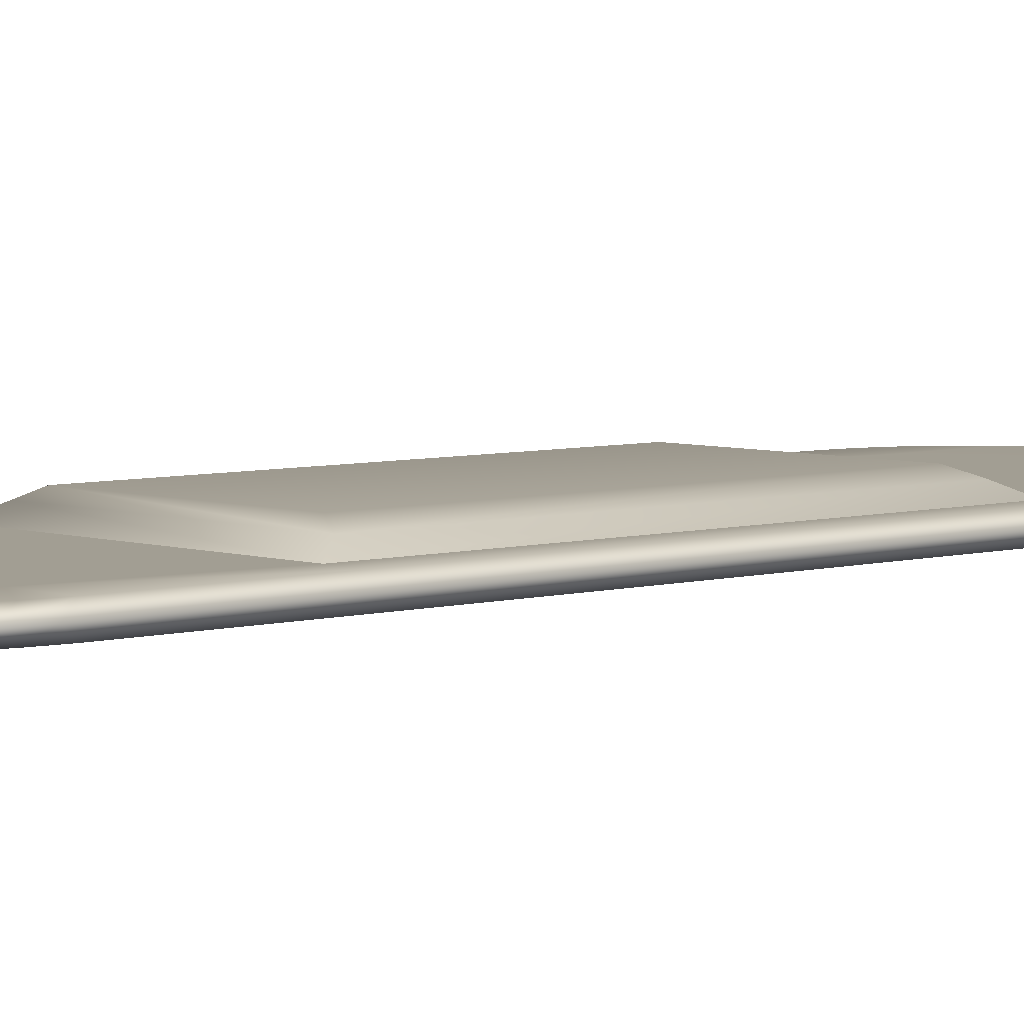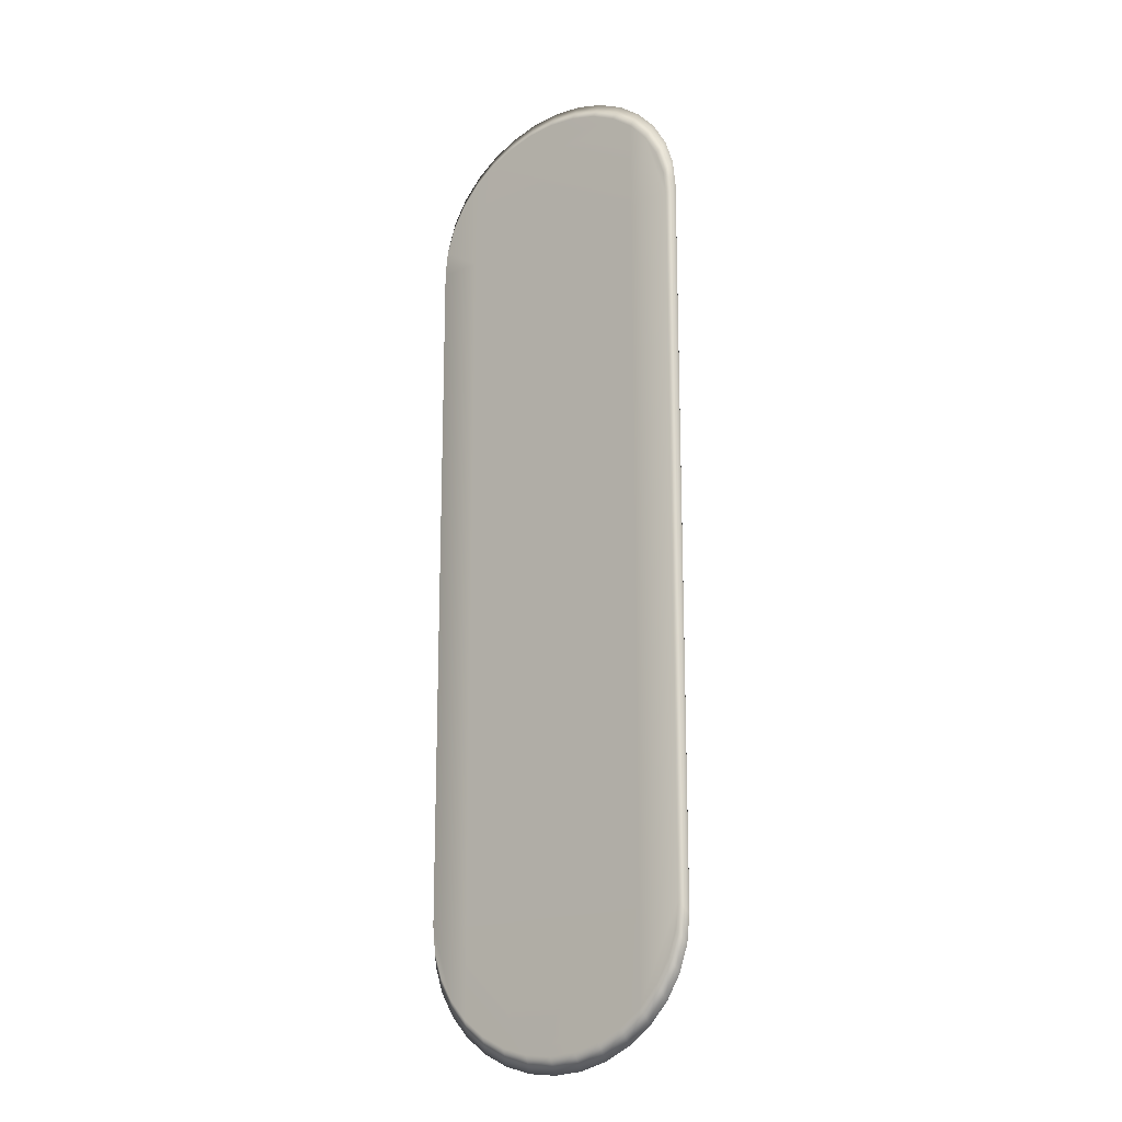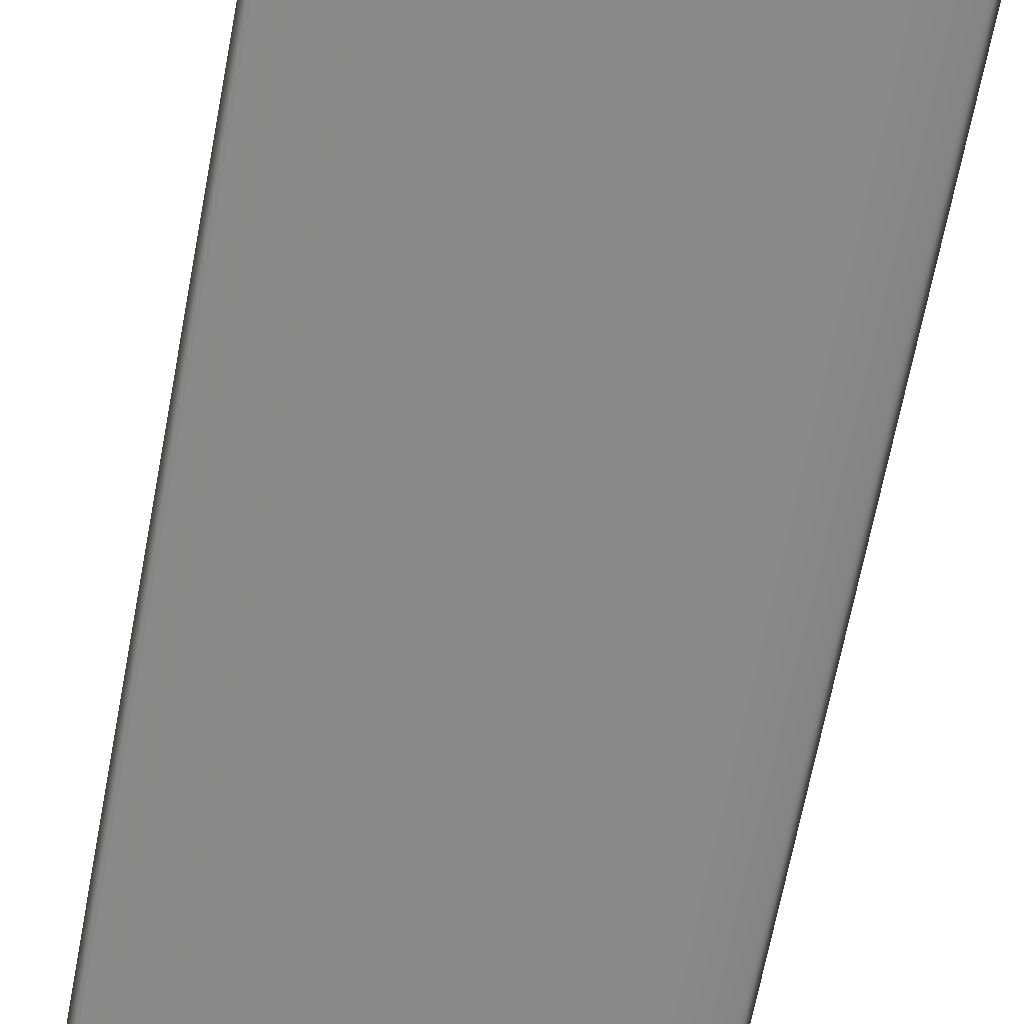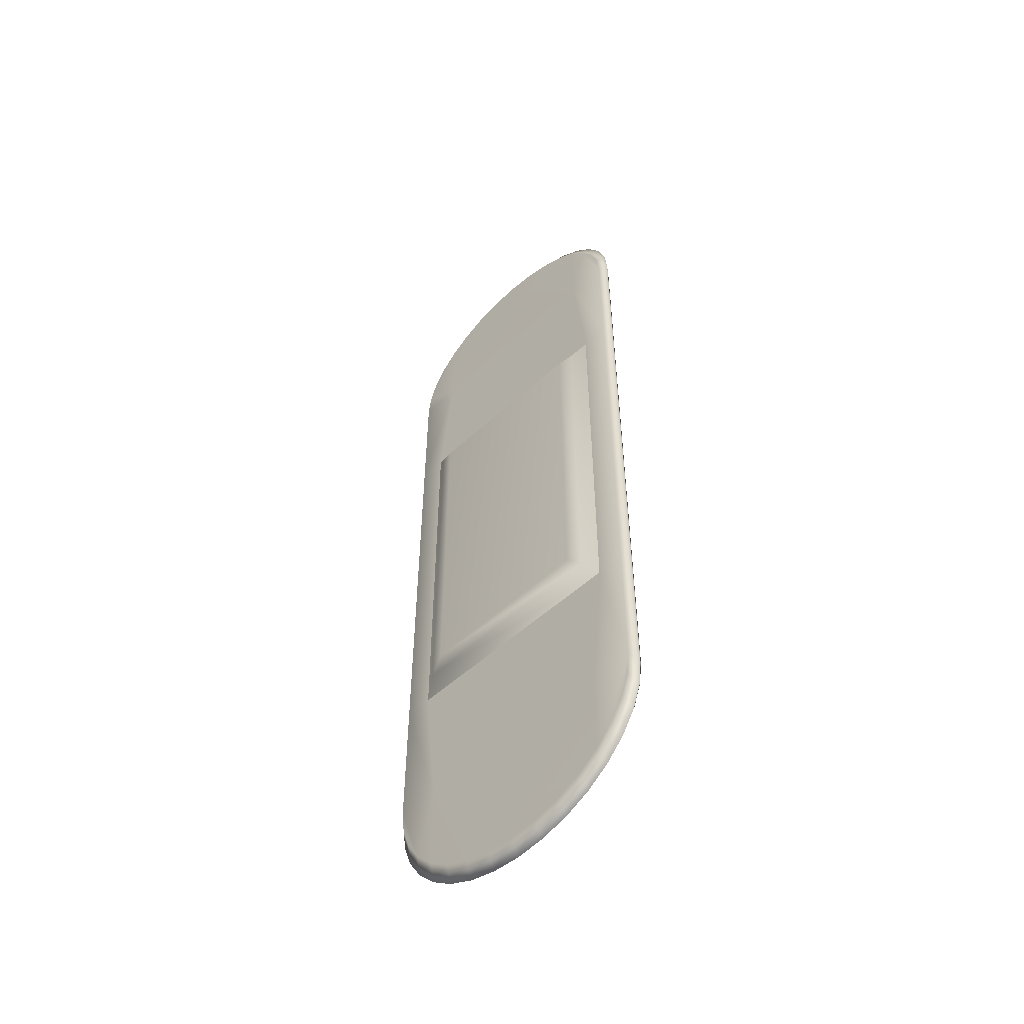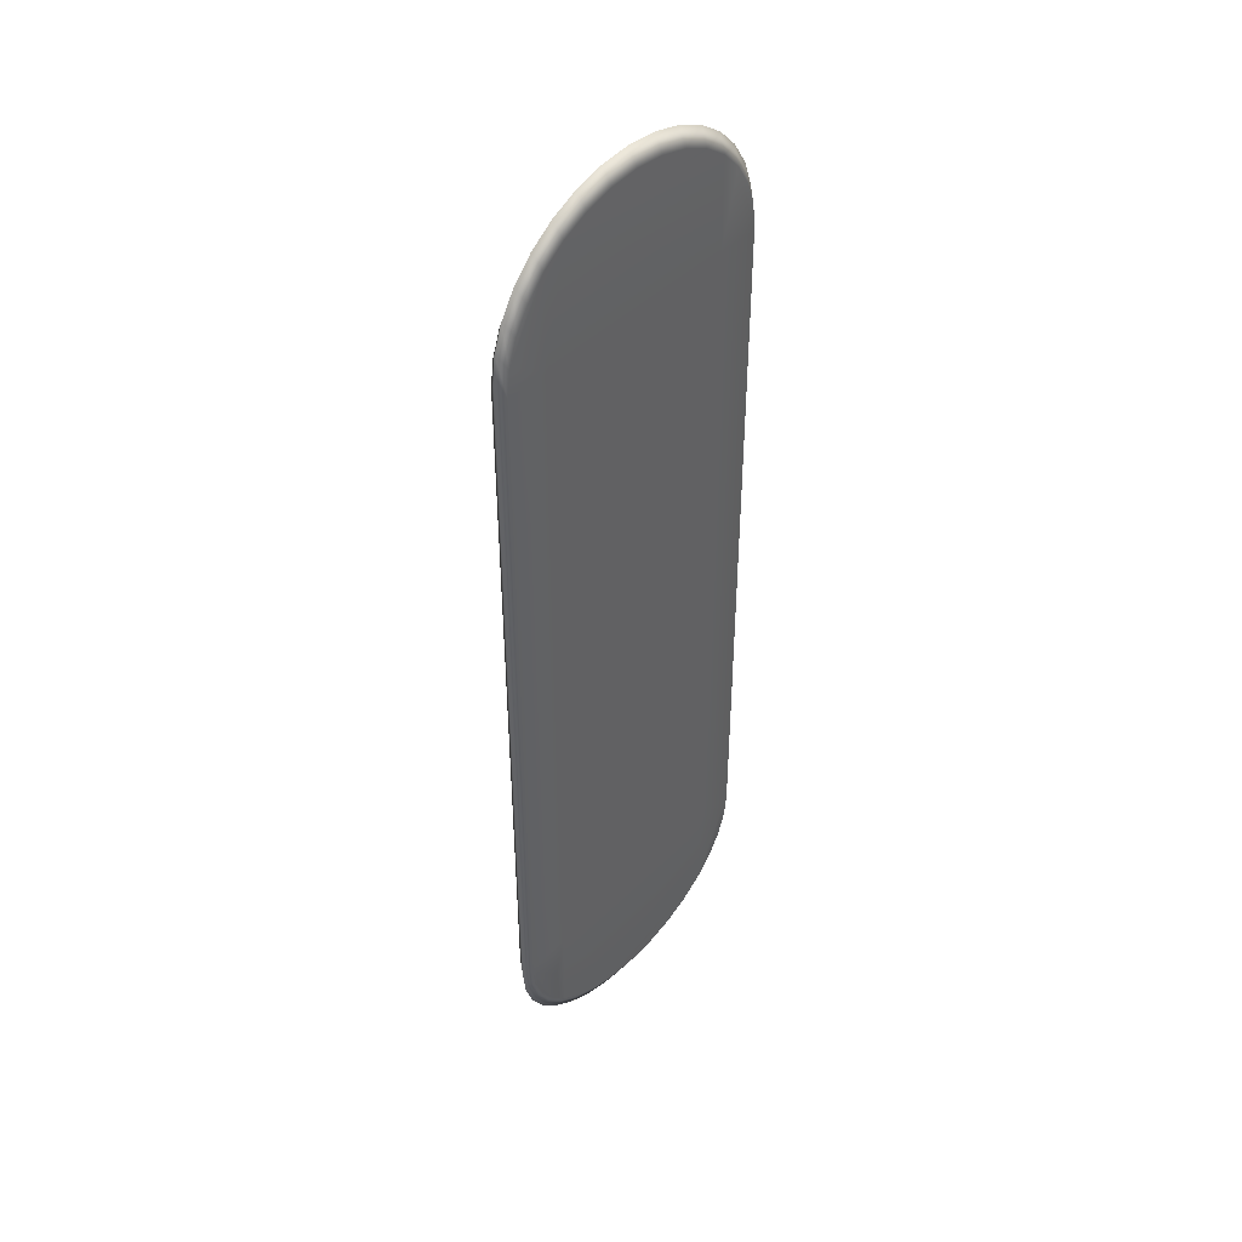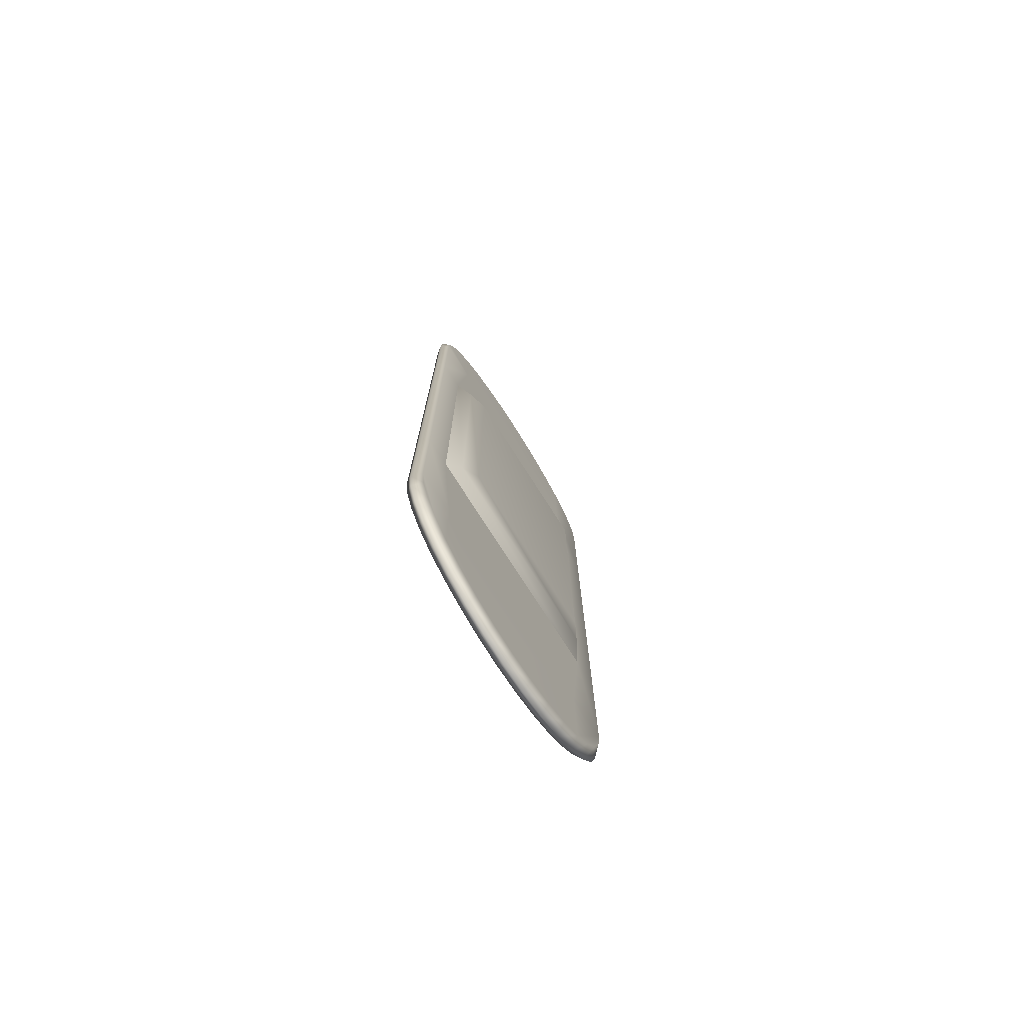
<metadata>
{"format":"obj","ext":"obj","renderer":"f3d","projection":"perspective","resolution":1024,"background":"white","views":[{"elev":5.1,"azim":47.1,"up":"+Y"},{"elev":-17.6,"azim":39.0,"up":"+Z"},{"elev":-63.3,"azim":-10.4,"up":"+Y"},{"elev":-53.2,"azim":-135.6,"up":"+Z"},{"elev":44.1,"azim":-48.8,"up":"+Z"},{"elev":-75.7,"azim":122.6,"up":"+Z"}]}
</metadata>
<code>
v  -0.1951 -0.03247 -3.233
v  0 -0.03247 -3.25
v  0.1951 -0.03247 -3.233
v  0.3827 -0.03247 -3.183
v  0.5556 -0.03247 -3.102
v  0.7071 -0.03247 -2.993
v  0.7071 -0.03247 -2.37
v  -0.7071 -0.03247 -2.37
v  -0.7071 -0.03247 -2.993
v  -0.5556 -0.03247 -3.102
v  -0.3827 -0.03247 -3.183
v  0 0.02511 -3.364
v  -0.203 0.02511 -3.347
v  -0.1951 0.0827 -3.233
v  0 0.0827 -3.25
v  -0.3982 0.02511 -3.295
v  -0.3827 0.0827 -3.183
v  0.3827 0.0827 -3.183
v  0.1951 0.0827 -3.233
v  -0.5556 0.0827 -3.102
v  -0.7071 0.0827 -2.993
v  -0.7071 0.0827 -2.37
v  0.7092 0.0827 -2.37
v  0.7071 0.0827 -2.993
v  0.5556 0.0827 -3.102
v  -0.5781 0.02511 -3.211
v  -0.7358 0.02511 -3.098
v  -0.8652 0.02511 -2.96
v  -0.8315 0.0827 -2.859
v  -0.9613 0.02511 -2.802
v  -0.9239 0.0827 -2.707
v  1.021 0.02511 2.631
v  1.041 0.02511 2.454
v  1 0.0827 2.37
v  0.9808 0.0827 2.542
v  0.9613 0.02511 2.802
v  0.9239 0.0827 2.707
v  0.8652 0.02511 2.96
v  0.8315 0.0827 2.859
v  0.7358 0.02511 3.098
v  0.7071 0.0827 2.993
v  0.5781 0.02511 3.211
v  0.5556 0.0827 3.102
v  0.3982 0.02511 3.295
v  0.3827 0.0827 3.183
v  0.203 0.02511 3.347
v  0.1951 0.0827 3.233
v  0 0.02511 3.364
v  0 0.0827 3.25
v  -0.203 0.02511 3.347
v  -0.1951 0.0827 3.233
v  -0.3982 0.02511 3.295
v  -0.3827 0.0827 3.183
v  -0.5781 0.02511 3.211
v  -0.5556 0.0827 3.102
v  -0.7358 0.02511 3.098
v  -0.7071 0.0827 2.993
v  -0.8652 0.02511 2.96
v  -0.8315 0.0827 2.859
v  -0.9613 0.02511 2.802
v  -0.9239 0.0827 2.707
v  -1.021 0.02511 2.631
v  -0.9808 0.0827 2.542
v  -1.041 0.02511 2.454
v  -1 0.0827 2.37
v  -1.021 0.02511 -2.631
v  -0.9808 0.0827 -2.542
v  -1.041 0.02511 -2.454
v  -1 0.0827 -2.37
v  1.041 0.02511 -2.454
v  1.021 0.02511 -2.631
v  0.9808 0.0827 -2.542
v  1 0.0827 -2.37
v  0.9613 0.02511 -2.802
v  0.9239 0.0827 -2.707
v  0.8652 0.02511 -2.96
v  0.8315 0.0827 -2.859
v  0.7358 0.02511 -3.098
v  0.5781 0.02511 -3.211
v  0.3982 0.02511 -3.295
v  0.203 0.02511 -3.347
v  0.7074 0.0827 2.37
v  -0.9808 -0.03247 2.542
v  -1 -0.03247 2.37
v  -0.7071 -0.03247 2.37
v  -0.7071 -0.03247 2.993
v  -0.8315 -0.03247 2.859
v  -0.9239 -0.03247 2.707
v  -1.041 0.02511 1.473
v  -1 0.0827 1.423
v  1 0.0827 1.423
v  1.041 0.02511 1.473
v  -1 -0.03247 -1.424
v  -1 -0.03247 -2.37
v  -0.7071 -0.03247 -1.424
v  1 0.0827 -1.424
v  0.81 0.0827 -1.424
v  0.8091 0.0827 1.423
v  -1 -0.03247 1.423
v  -0.7071 -0.03247 1.423
v  1.041 0.02511 -1.474
v  -1.041 0.02511 -1.474
v  -1 0.0827 -1.424
v  0.7079 0.1454 1.296
v  0.7087 0.1454 -1.297
v  0.5851 0.1893 -1.221
v  0.5843 0.1893 1.226
v  -0.8084 0.0827 1.423
v  -0.8084 0.0827 -1.424
v  -0.7071 0.0827 2.37
v  -0.7071 0.1454 -1.297
v  -0.7071 0.1454 1.296
v  0.7071 -0.03247 2.37
v  0.7071 -0.03247 1.423
v  1 -0.03247 1.423
v  1 -0.03247 2.37
v  1 -0.03247 -2.37
v  0.8315 -0.03247 -2.859
v  0.9239 -0.03247 -2.707
v  0.9808 -0.03247 -2.542
v  0.7071 -0.03247 -1.424
v  1 -0.03247 -1.424
v  0.8315 -0.03247 2.859
v  0.7071 -0.03247 2.993
v  0.9808 -0.03247 2.542
v  0.9239 -0.03247 2.707
v  -0.8315 -0.03247 -2.859
v  -0.9808 -0.03247 -2.542
v  -0.9239 -0.03247 -2.707
v  -0.5556 -0.03247 3.102
v  0.5556 -0.03247 3.102
v  0.3827 -0.03247 3.183
v  0.1951 -0.03247 3.233
v  0 -0.03247 3.25
v  -0.1951 -0.03247 3.233
v  -0.3827 -0.03247 3.183
v  -0.6216 0.1893 -1.221
v  -0.6216 0.1893 1.226
g g bandaid:Mesh_bandaid:Mesh
f 1 2 3
f 1 3 4
f 1 4 5
f 1 5 6
f 1 6 7
f 1 7 8
f 1 8 9
f 1 9 10
f 10 11 1
f 12 13 14
f 14 15 12
f 13 16 17
f 17 14 13
f 18 19 15
f 18 15 14
f 18 14 17
f 18 17 20
f 18 20 21
f 18 21 22
f 18 22 23
f 18 23 24
f 24 25 18
f 16 26 20
f 20 17 16
f 26 27 21
f 21 20 26
f 27 28 29
f 29 21 27
f 28 30 31
f 31 29 28
f 32 33 34
f 34 35 32
f 36 32 35
f 35 37 36
f 38 36 37
f 37 39 38
f 40 38 39
f 39 41 40
f 42 40 41
f 41 43 42
f 44 42 43
f 43 45 44
f 46 44 45
f 45 47 46
f 48 46 47
f 47 49 48
f 50 48 49
f 49 51 50
f 52 50 51
f 51 53 52
f 54 52 53
f 53 55 54
f 56 54 55
f 55 57 56
f 58 56 57
f 57 59 58
f 60 58 59
f 59 61 60
f 62 60 61
f 61 63 62
f 64 62 63
f 63 65 64
f 30 66 67
f 67 31 30
f 66 68 69
f 69 67 66
f 70 71 72
f 72 73 70
f 71 74 75
f 75 72 71
f 74 76 77
f 77 75 74
f 76 78 24
f 24 77 76
f 78 79 25
f 25 24 78
f 79 80 18
f 18 25 79
f 80 81 19
f 19 18 80
f 81 12 15
f 15 19 81
f 35 34 82
f 35 82 41
f 35 41 39
f 39 37 35
f 83 84 85
f 83 85 86
f 83 86 87
f 87 88 83
f 89 64 65
f 65 90 89
f 91 34 33
f 33 92 91
f 93 94 8
f 8 95 93
f 96 73 23
f 23 97 96
f 91 96 97
f 97 98 91
f 99 93 95
f 95 100 99
f 70 73 96
f 96 101 70
f 68 102 103
f 103 69 68
f 84 99 100
f 100 85 84
f 82 34 91
f 91 98 82
f 101 96 91
f 91 92 101
f 102 89 90
f 90 103 102
f 104 105 106
f 106 107 104
f 108 109 103
f 103 90 108
f 69 22 21
f 69 21 29
f 69 29 31
f 31 67 69
f 59 57 110
f 59 110 65
f 59 65 63
f 63 61 59
f 110 108 90
f 90 65 110
f 109 22 69
f 69 103 109
f 111 109 108
f 108 112 111
f 77 24 23
f 77 23 73
f 77 73 72
f 72 75 77
f 43 41 82
f 43 82 110
f 43 110 57
f 43 57 55
f 43 55 53
f 43 53 51
f 43 51 49
f 43 49 47
f 47 45 43
f 82 98 108
f 108 110 82
f 97 23 22
f 22 109 97
f 113 114 115
f 115 116 113
f 117 7 6
f 117 6 118
f 117 118 119
f 119 120 117
f 114 121 122
f 122 115 114
f 121 7 117
f 117 122 121
f 123 124 113
f 123 113 116
f 123 116 125
f 125 126 123
f 85 100 114
f 114 113 85
f 127 9 8
f 127 8 94
f 127 94 128
f 128 129 127
f 100 95 121
f 121 114 100
f 95 8 7
f 7 121 95
f 130 86 85
f 130 85 113
f 130 113 124
f 130 124 131
f 130 131 132
f 130 132 133
f 130 133 134
f 130 134 135
f 135 136 130
f 98 97 105
f 105 104 98
f 112 108 98
f 98 104 112
f 105 97 109
f 109 111 105
f 107 106 137
f 137 138 107
f 138 112 104
f 104 107 138
f 111 112 138
f 138 137 111
f 106 105 111
f 111 137 106
f 92 115 122
f 122 101 92
f 99 89 102
f 102 93 99
f 101 122 117
f 117 70 101
f 93 102 68
f 68 94 93
f 84 64 89
f 89 99 84
f 33 116 115
f 115 92 33
f 3 2 12
f 12 81 3
f 4 3 81
f 81 80 4
f 5 4 80
f 80 79 5
f 6 5 79
f 79 78 6
f 118 6 78
f 78 76 118
f 119 118 76
f 76 74 119
f 120 119 74
f 74 71 120
f 117 120 71
f 71 70 117
f 128 94 68
f 68 66 128
f 129 128 66
f 66 30 129
f 84 83 62
f 62 64 84
f 83 88 60
f 60 62 83
f 88 87 58
f 58 60 88
f 87 86 56
f 56 58 87
f 86 130 54
f 54 56 86
f 130 136 52
f 52 54 130
f 136 135 50
f 50 52 136
f 135 134 48
f 48 50 135
f 134 133 46
f 46 48 134
f 133 132 44
f 44 46 133
f 132 131 42
f 42 44 132
f 131 124 40
f 40 42 131
f 124 123 38
f 38 40 124
f 123 126 36
f 36 38 123
f 126 125 32
f 32 36 126
f 125 116 33
f 33 32 125
f 127 129 30
f 30 28 127
f 9 127 28
f 28 27 9
f 10 9 27
f 27 26 10
f 11 10 26
f 26 16 11
f 1 11 16
f 16 13 1
f 2 1 13
f 13 12 2

</code>
